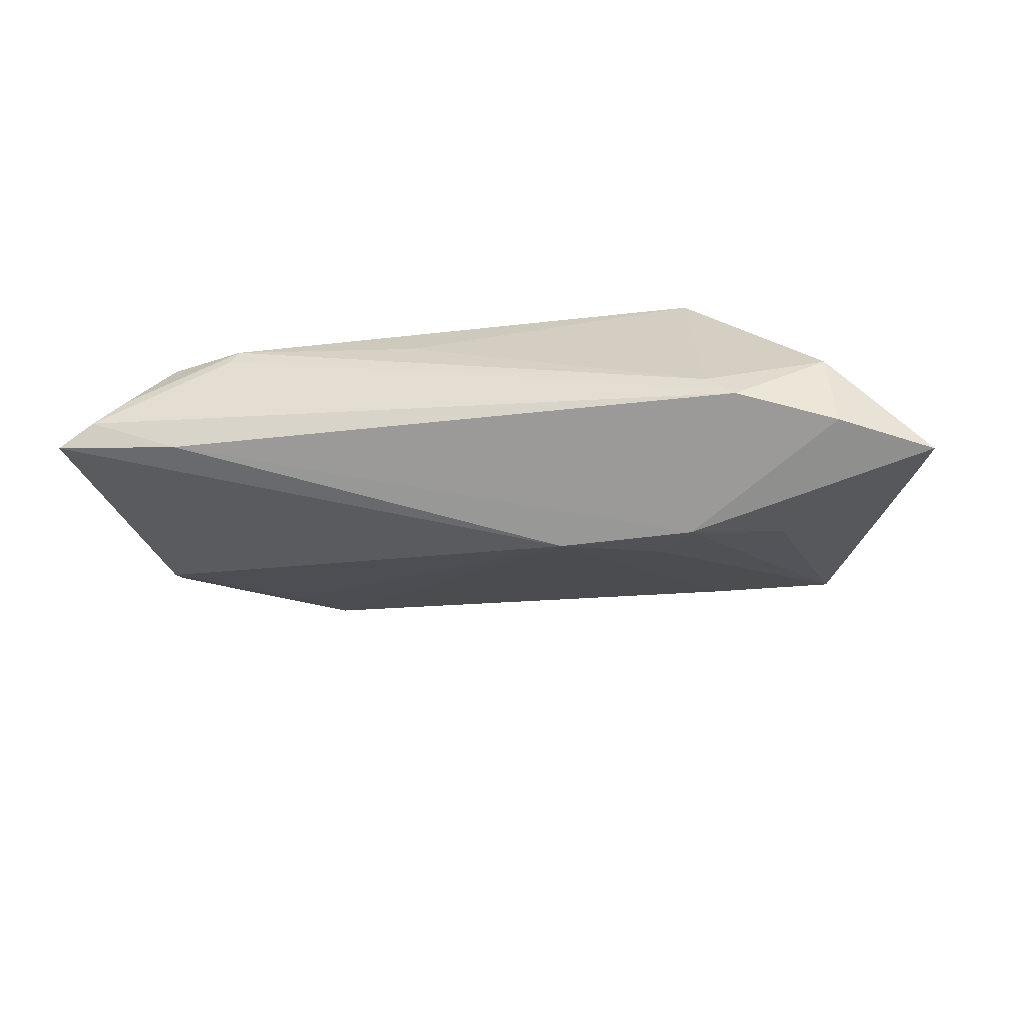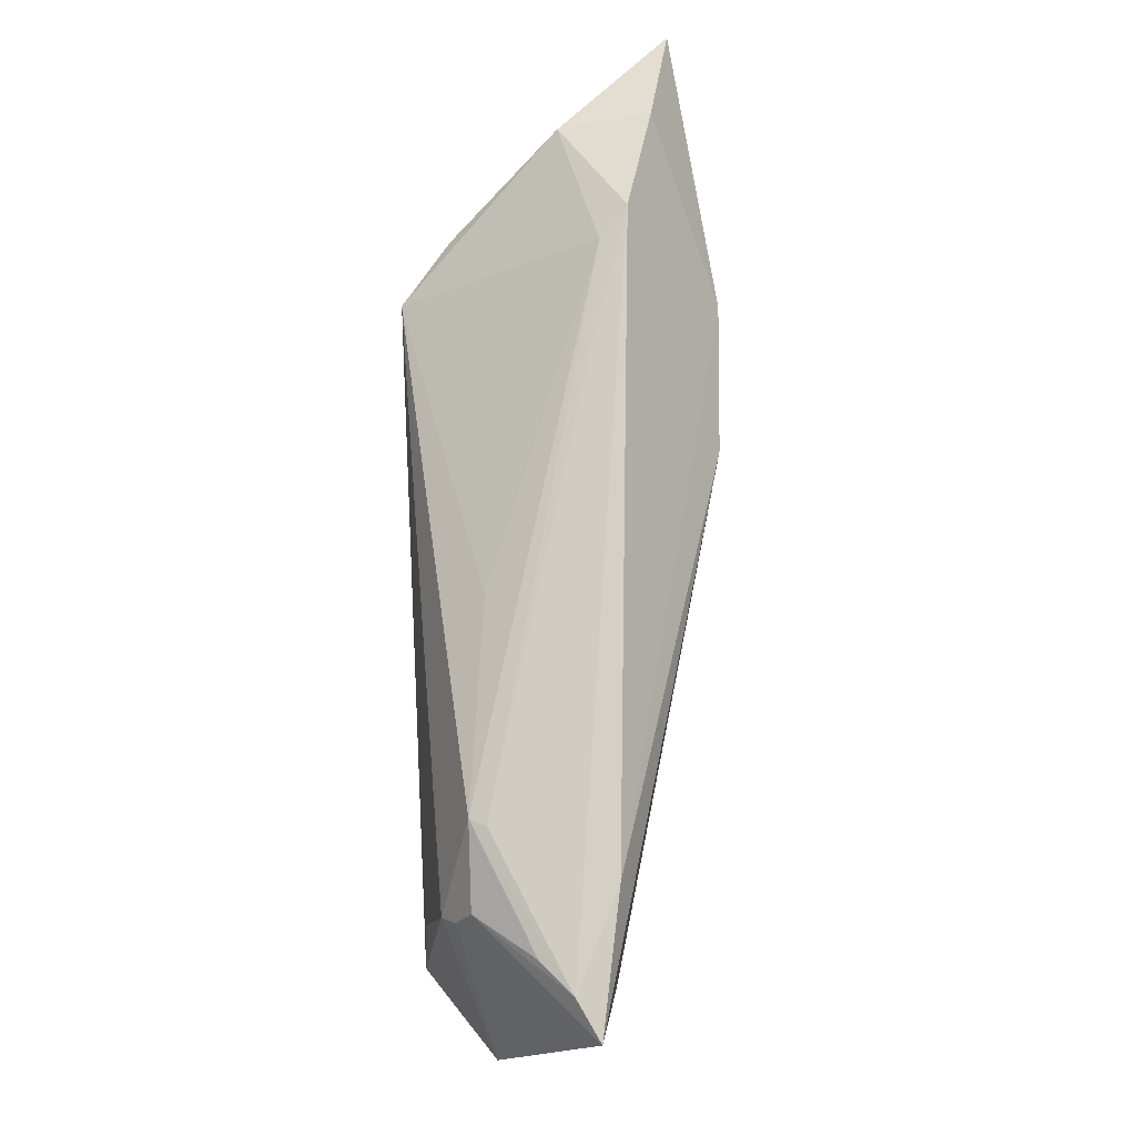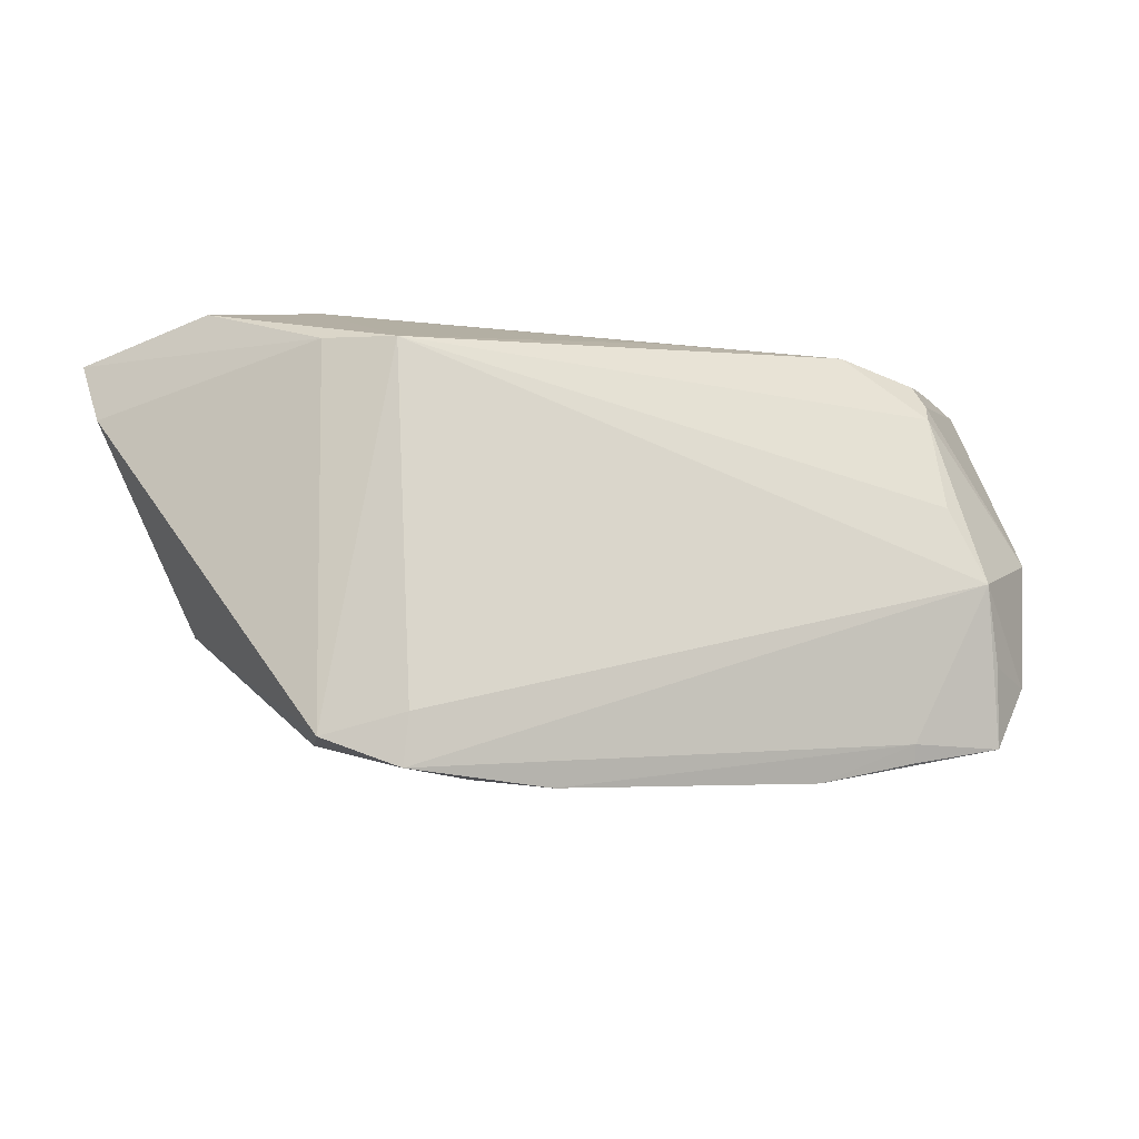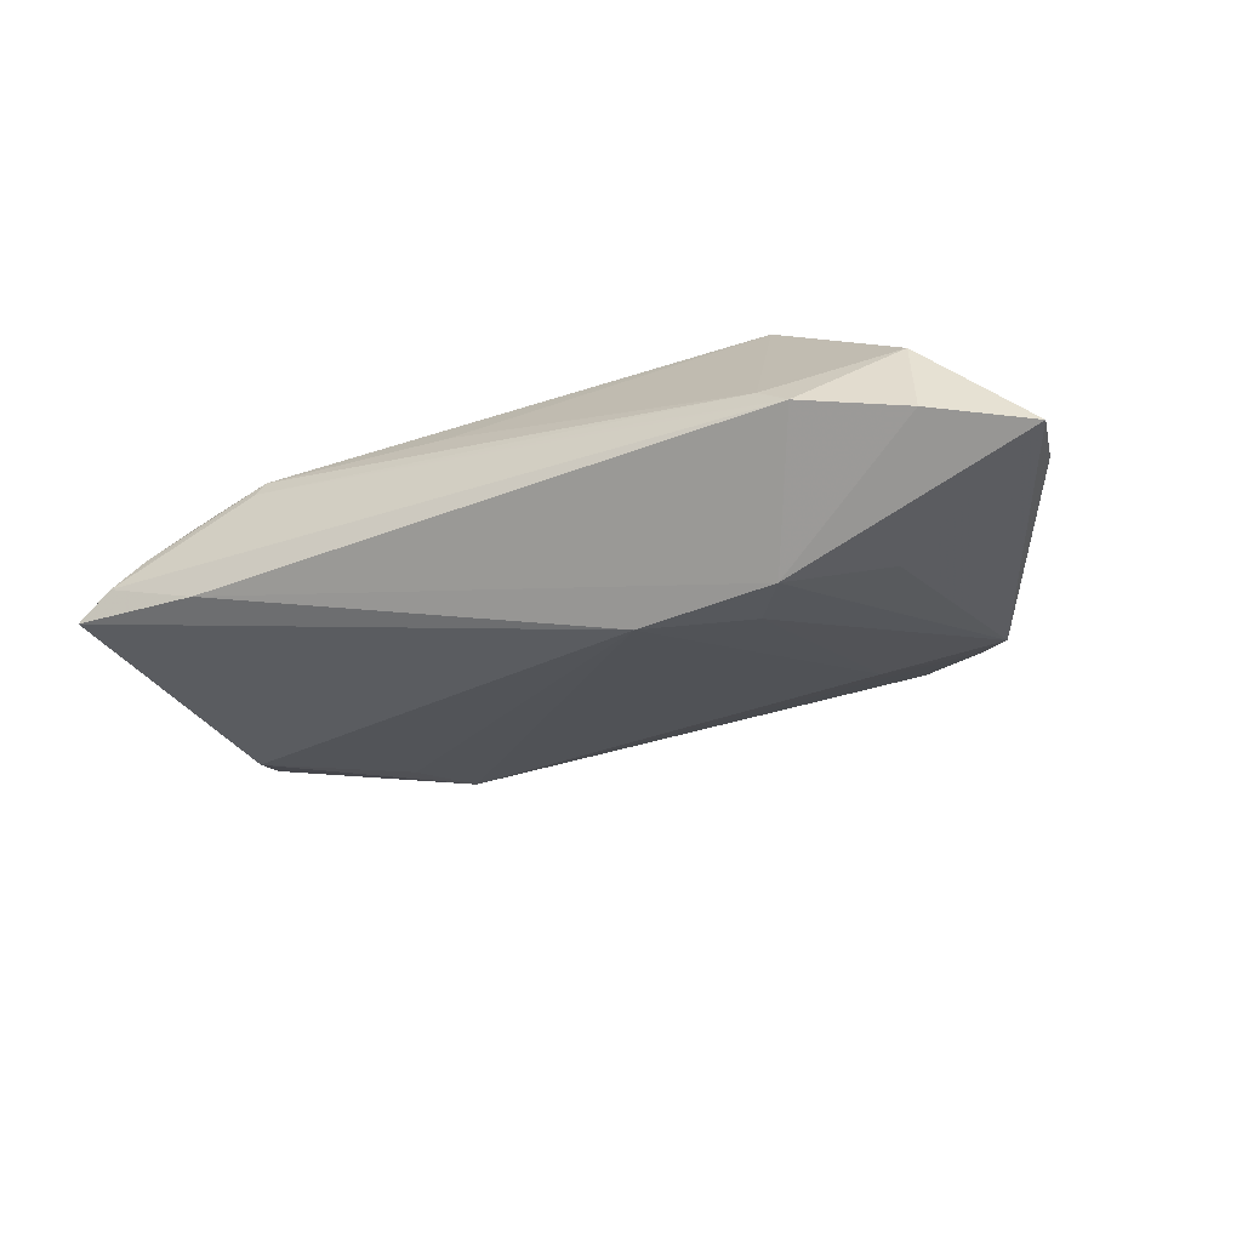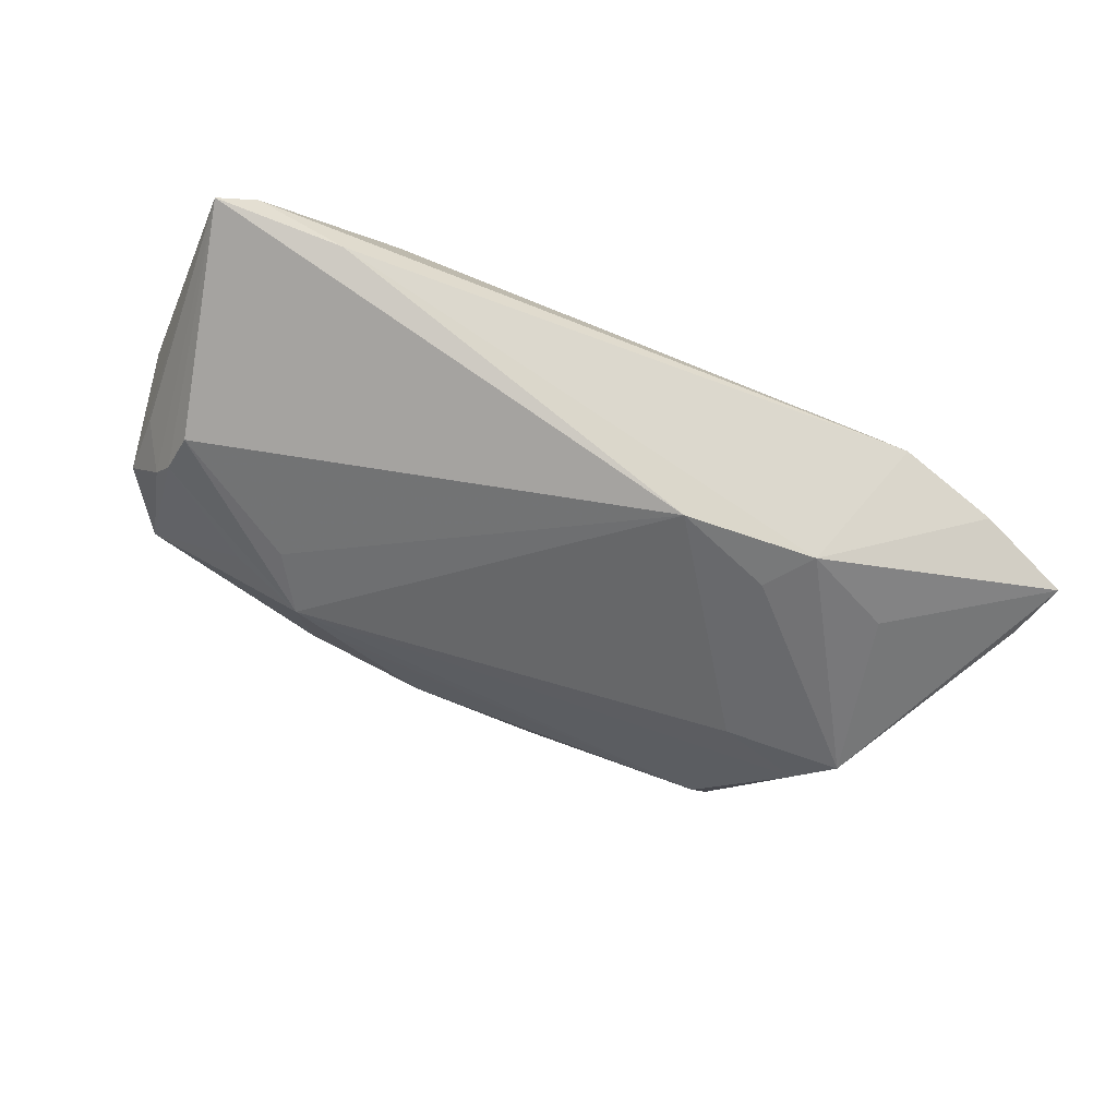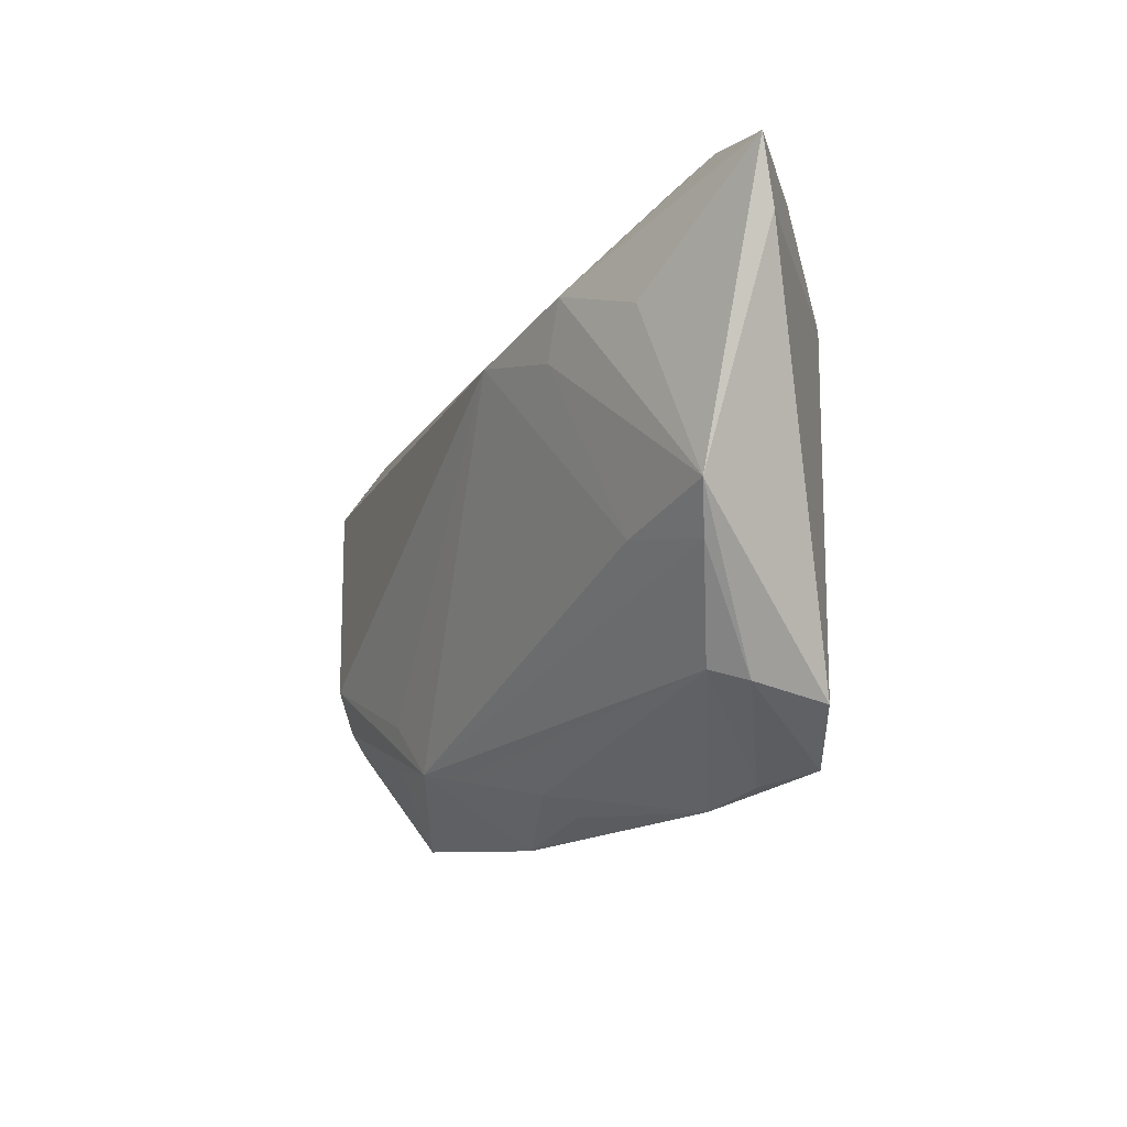
<metadata>
{"format":"obj","ext":"obj","renderer":"f3d","projection":"perspective","resolution":1024,"background":"white","views":[{"elev":-34.1,"azim":-168.6,"up":"+Z"},{"elev":78.9,"azim":88.1,"up":"+Y"},{"elev":-19.9,"azim":-21.4,"up":"+Y"},{"elev":-40.4,"azim":-153.6,"up":"+Z"},{"elev":-69.7,"azim":159.1,"up":"+Z"},{"elev":-26.1,"azim":-123.4,"up":"+Y"}]}
</metadata>
<code>
v -0.03118 0.03123 -0.004547
v -0.04333 -0.01061 -0.01116
v -0.01724 0.03112 -0.002658
v 0.03915 -0.02179 0.01385
v -0.02794 -0.0113 -0.01003
v -0.04725 0.0282 -0.01107
v 0.03262 0.02893 0.01175
v 0.04345 0.02318 0.01369
v 0.0568 0.02984 -0.001736
v -0.02592 -0.03183 0.01753
v 0.05339 -0.008175 0.001725
v -0.03859 0.01169 -0.01593
v 0.03954 -0.02383 0.01269
v 0.05185 0.03089 0.0009271
v -0.05863 0.02317 -0.0136
v -0.03912 -0.01516 -0.008016
v 0.05668 -0.003283 0.006206
v 0.03966 -0.01492 -0.0001691
v 0.03452 -0.01116 -0.003595
v 0.05063 -0.01116 0.01502
v 0.02674 -0.02747 0.01261
v 0.05723 -0.01181 0.009914
v -0.03494 0.03183 -0.00782
v 0.04269 0.0206 0.01533
v 0.05194 -0.005873 -0.001219
v 0.04268 0.02654 0.0118
v -0.02263 0.01158 -0.01708
v -0.02924 -0.02496 -0.0007205
v 0.04314 0.007709 0.01783
v 0.03353 0.0295 0.009786
v 0.04784 -0.001869 0.01855
v -0.04635 0.02635 -0.0002996
v -0.03559 0.01934 0.01266
v -0.007755 -0.03183 0.01521
v 0.02245 -0.02114 -0.0002946
v 0.05863 0.004692 0.01008
v -0.009969 0.01694 -0.01797
v 0.01096 -0.02818 0.009212
v 0.05182 -0.02074 0.01215
v 0.05088 -0.0005367 -0.004096
v 0.0478 0.02996 0.004691
v -0.05684 0.01527 -0.01098
v 0.008232 0.02783 0.009395
v -0.02713 0.01773 -0.01855
v 0.03999 0.03025 -0.004258
v -0.03207 -0.02636 0.003198
v 0.02233 -0.02187 0.0004318
v -0.02572 -0.02577 0.01855
v -0.0176 -0.03175 0.01506
v -0.03417 -0.02784 0.01231
v -0.02829 0.01827 0.01855
v 0.03013 -0.01884 -0.0019
v 0.01093 -0.02628 0.004172
f 6 44 15
f 15 44 12
f 12 2 15
f 44 2 12
f 23 45 44
f 44 6 23
f 15 2 42
f 42 33 15
f 32 33 51
f 32 23 6
f 32 6 15
f 15 33 32
f 9 45 14
f 45 23 14
f 36 24 31
f 27 2 44
f 21 52 39
f 38 21 34
f 49 28 34
f 4 39 31
f 34 21 4
f 33 42 50
f 51 33 50
f 50 42 2
f 1 3 23
f 23 32 1
f 51 43 1
f 1 32 51
f 51 31 29
f 29 24 51
f 31 24 29
f 7 43 51
f 51 24 7
f 7 1 43
f 31 39 20
f 2 27 5
f 21 38 53
f 53 38 34
f 34 28 53
f 13 21 39
f 39 4 13
f 13 4 21
f 10 49 34
f 34 4 10
f 10 4 31
f 2 5 16
f 52 28 16
f 16 5 52
f 46 10 50
f 46 16 28
f 28 49 46
f 49 10 46
f 46 50 2
f 2 16 46
f 26 7 24
f 9 14 26
f 30 7 14
f 23 3 30
f 30 14 23
f 3 1 30
f 1 7 30
f 52 5 37
f 37 5 27
f 37 27 44
f 9 40 37
f 37 45 9
f 44 45 37
f 52 40 25
f 25 40 9
f 47 53 28
f 52 21 47
f 21 53 47
f 48 10 31
f 48 31 51
f 51 50 48
f 50 10 48
f 14 7 41
f 41 26 14
f 7 26 41
f 9 26 8
f 8 26 24
f 8 36 9
f 24 36 8
f 19 40 52
f 52 37 19
f 19 37 40
f 39 52 18
f 18 25 39
f 52 25 18
f 39 25 11
f 11 25 9
f 35 28 52
f 52 47 35
f 35 47 28
f 9 36 22
f 39 11 22
f 22 36 31
f 31 20 22
f 22 20 39
f 17 11 9
f 9 22 17
f 17 22 11

</code>
